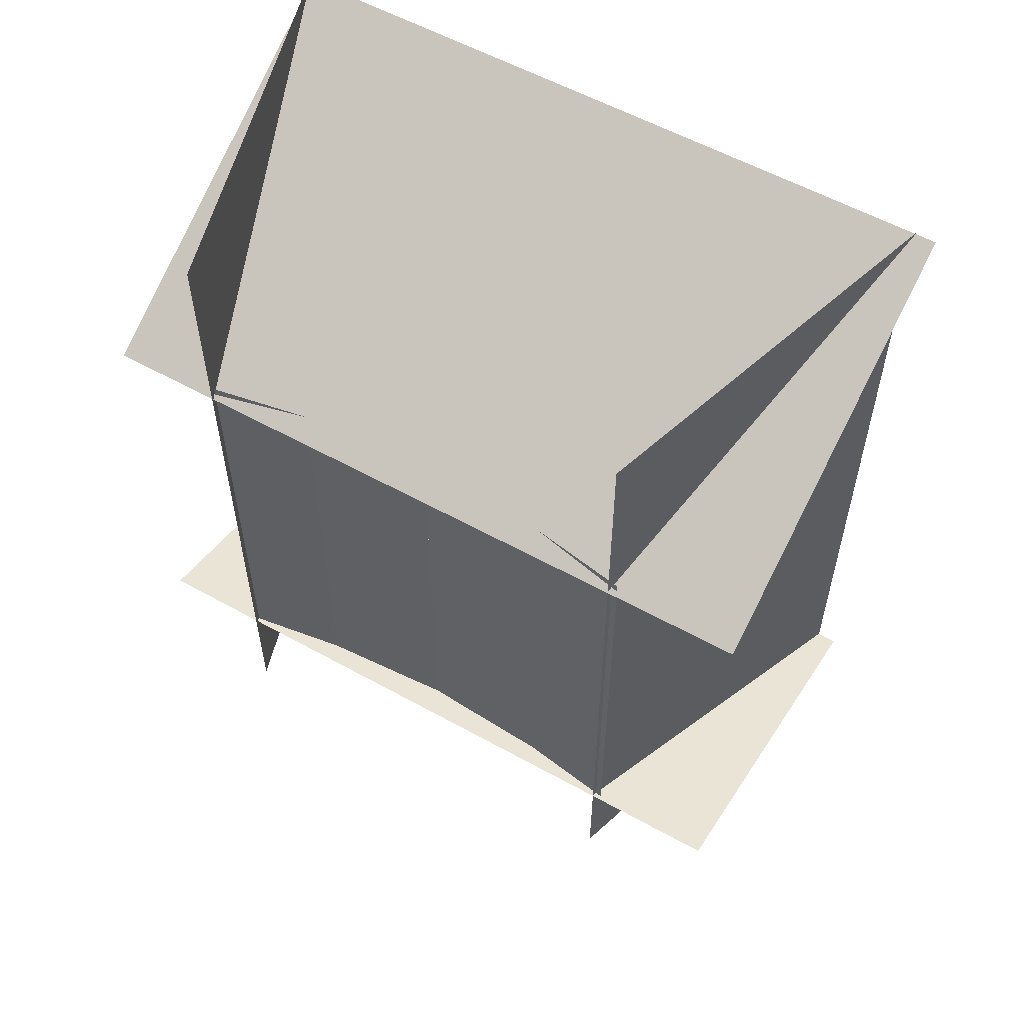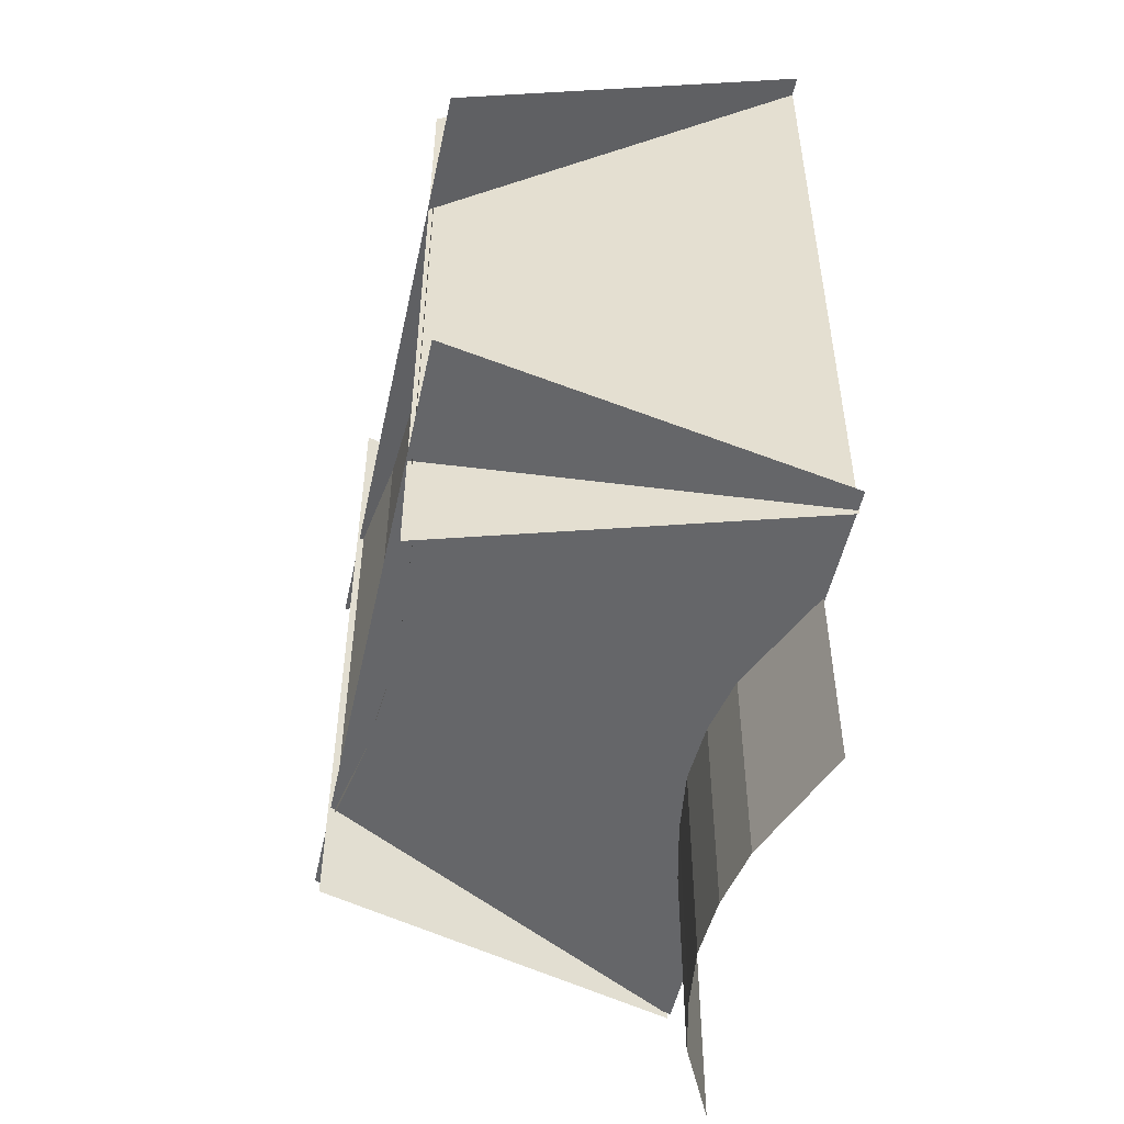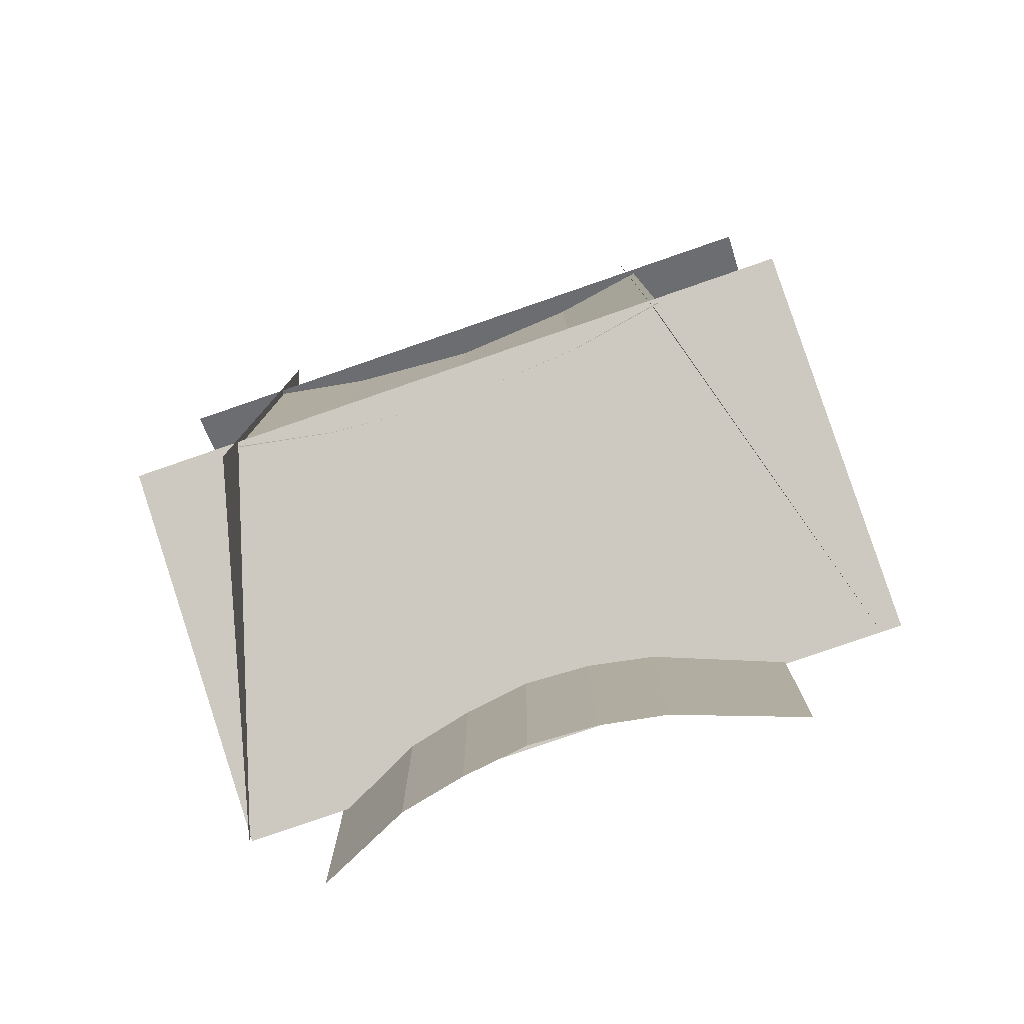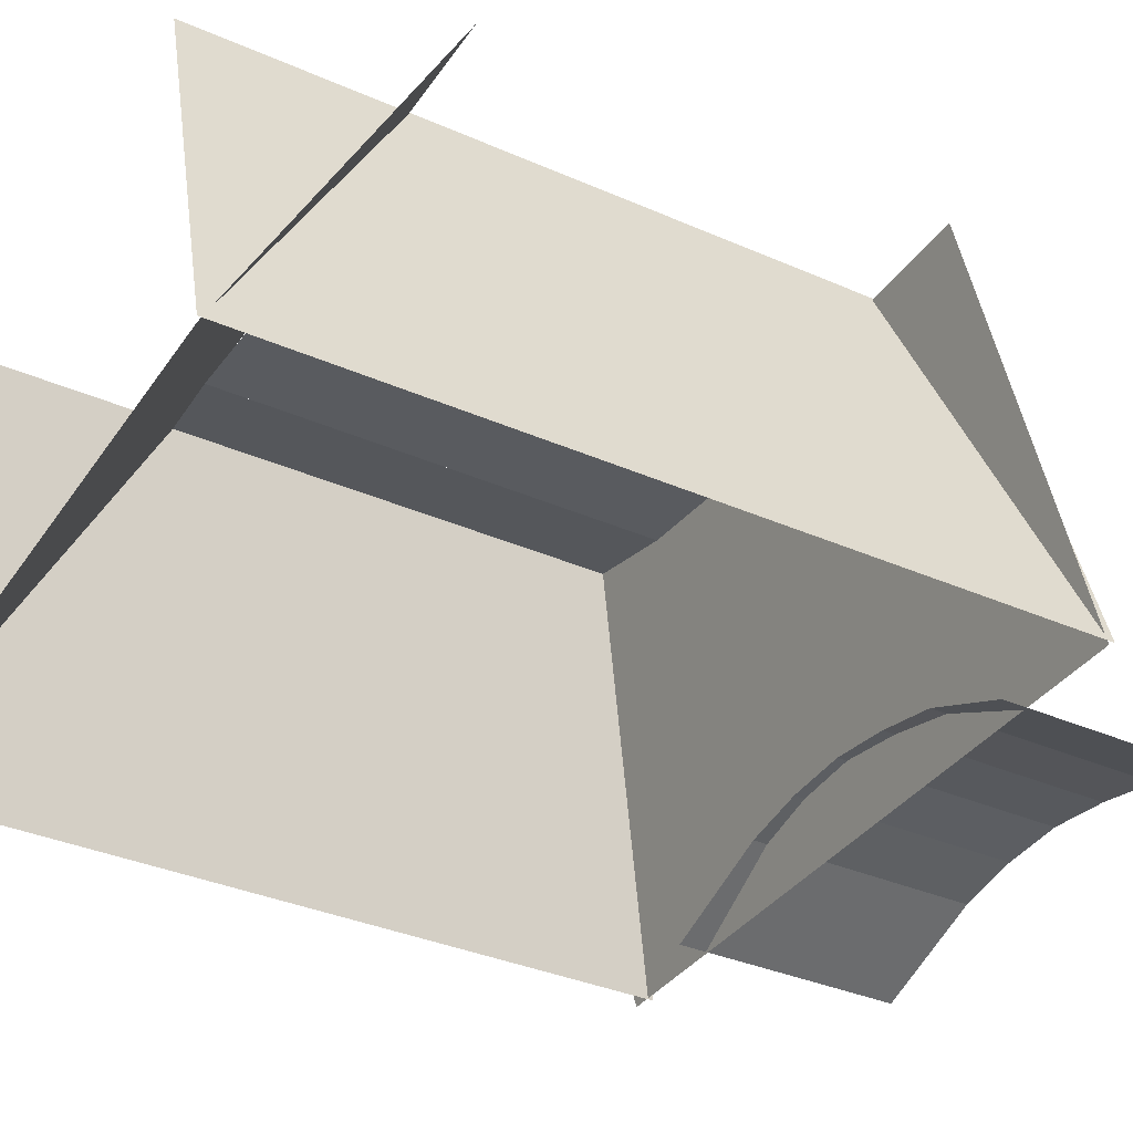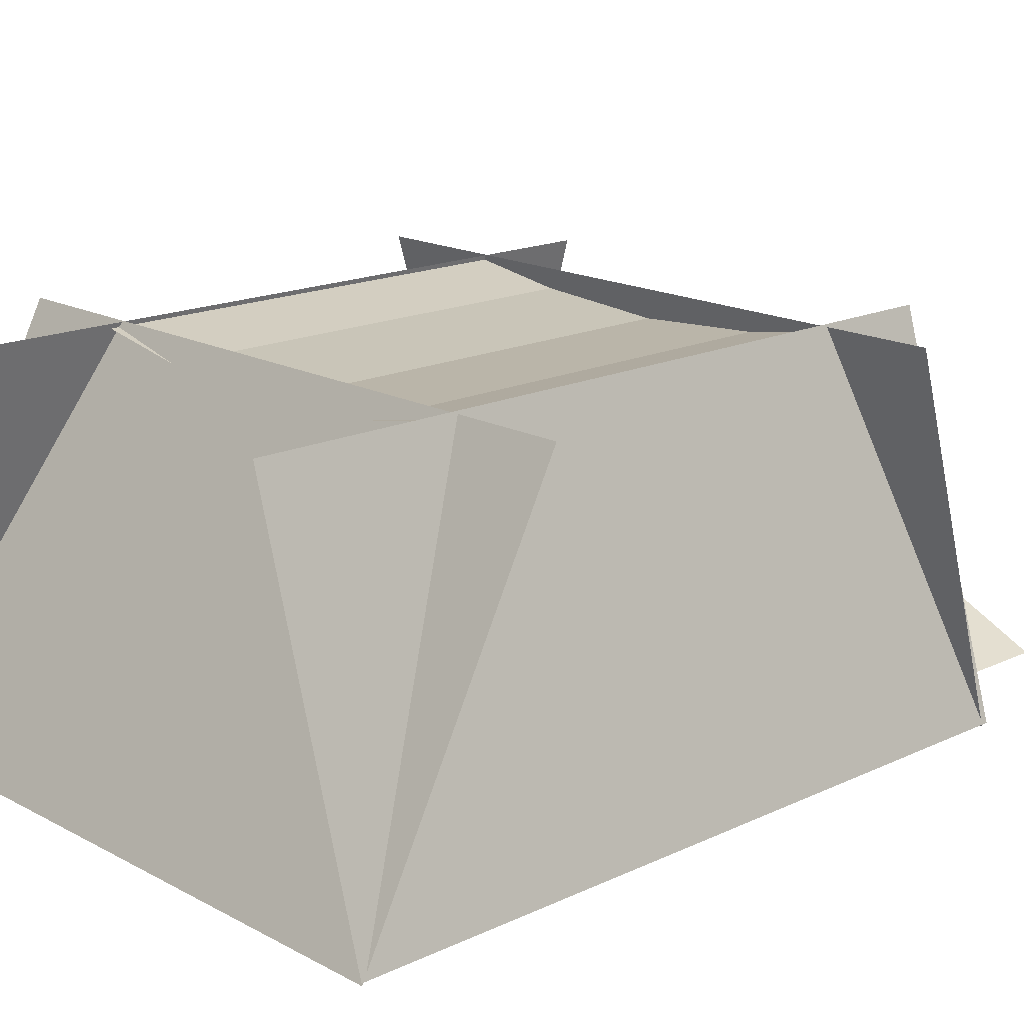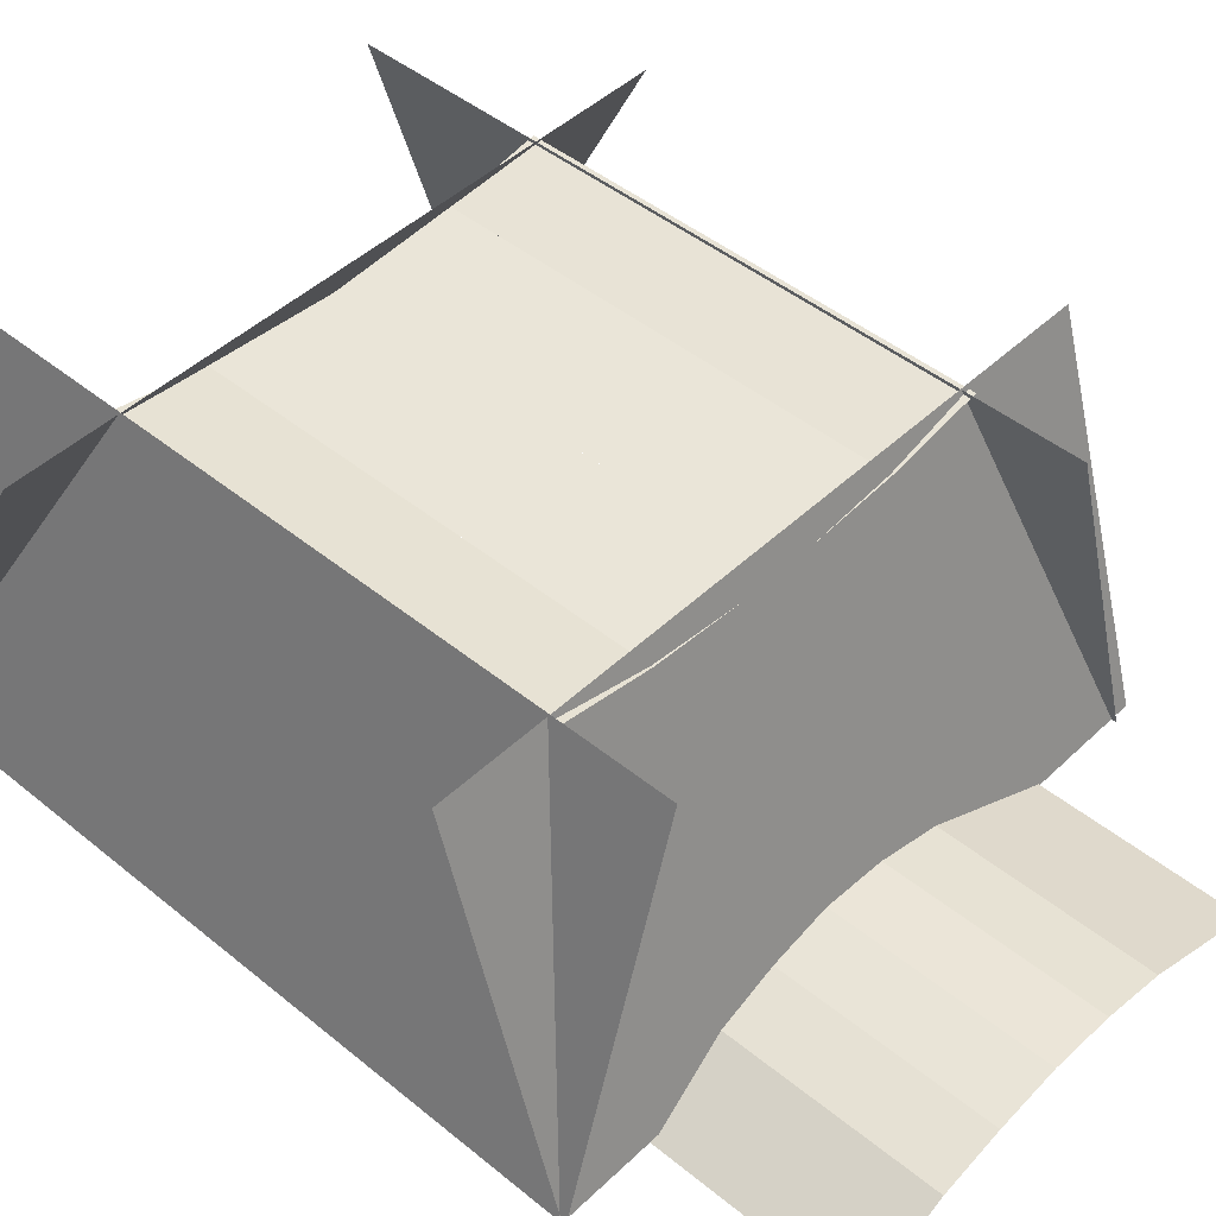
<metadata>
{"format":"obj","ext":"obj","renderer":"f3d","projection":"perspective","resolution":1024,"background":"white","views":[{"elev":57.0,"azim":-149.9,"up":"+Z"},{"elev":-51.1,"azim":-102.2,"up":"+Z"},{"elev":-79.8,"azim":-161.0,"up":"+Z"},{"elev":-35.7,"azim":60.0,"up":"+Y"},{"elev":17.0,"azim":46.8,"up":"+Y"},{"elev":46.3,"azim":132.9,"up":"+Y"}]}
</metadata>
<code>
o Front
v 0.625 0.9992 -0.4653
v 0.625 0.9992 -0.4653
v 0.625 0.2801 -0.6783
v 0.625 0.2801 -0.6783
v -0.6875 0.9992 -0.4653
v -0.6875 0.9992 -0.4653
v -0.6875 0.2801 -0.6783
v -0.6875 0.2801 -0.6783
f 4 7 5 2
f 3 4 2 1
f 8 3 1 6
f 7 8 6 5
f 6 1 2 5
f 7 4 3 8
o Back
v 0.625 0.9994 0.372
v 0.625 0.9994 0.372
v 0.625 0.2787 0.7472
v 0.625 0.2787 0.7472
v -0.6875 0.9994 0.372
v -0.6875 0.9994 0.372
v -0.6875 0.2787 0.7472
v -0.6875 0.2787 0.7472
f 12 15 13 10
f 11 12 10 9
f 16 11 9 14
f 15 16 14 13
f 14 9 10 13
f 15 12 11 16
o Right
v 0.4148 1.004 0.75
v 0.4148 1.004 0.75
v 0.6278 0.285 0.75
v 0.6278 0.285 0.75
v 0.4148 1.004 -0.6875
v 0.4148 1.004 -0.6875
v 0.6278 0.285 -0.6875
v 0.6278 0.285 -0.6875
f 20 23 21 18
f 19 20 18 17
f 24 19 17 22
f 23 24 22 21
f 22 17 18 21
f 23 20 19 24
o Left
v -0.4359 0.9974 0.75
v -0.4359 0.9974 0.75
v -0.6489 0.2783 0.75
v -0.6489 0.2783 0.75
v -0.4359 0.9974 -0.6875
v -0.4359 0.9974 -0.6875
v -0.6489 0.2783 -0.6875
v -0.6489 0.2783 -0.6875
f 28 31 29 26
f 27 28 26 25
f 32 27 25 30
f 31 32 30 29
f 30 25 26 29
f 31 28 27 32
o cube
v 0.4172 0.9906 0.3937
v 0.4172 0.9906 -0.04375
v 0.4172 0.9906 0.3937
v 0.4172 0.9906 -0.04375
v 0.2325 0.958 -0.04375
v 0.2325 0.958 0.3937
v 0.2325 0.958 -0.04375
v 0.2325 0.958 0.3937
f 36 39 37 34
f 35 36 34 33
f 40 35 33 38
f 39 40 38 37
f 38 33 34 37
f 39 36 35 40
o cube
v 0.2325 0.958 0.3937
v 0.2325 0.958 -0.04375
v 0.2325 0.958 0.3937
v 0.2325 0.958 -0.04375
v -0.0169 0.9406 -0.04375
v -0.0169 0.9406 0.3937
v -0.0169 0.9406 -0.04375
v -0.0169 0.9406 0.3937
f 44 47 45 42
f 43 44 42 41
f 48 43 41 46
f 47 48 46 45
f 46 41 42 45
f 47 44 43 48
o cube
v -0.0169 0.9406 0.3937
v -0.0169 0.9406 -0.04375
v -0.0169 0.9406 0.3937
v -0.0169 0.9406 -0.04375
v -0.2663 0.958 -0.04375
v -0.2663 0.958 0.3937
v -0.2663 0.958 -0.04375
v -0.2663 0.958 0.3937
f 52 55 53 50
f 51 52 50 49
f 56 51 49 54
f 55 56 54 53
f 54 49 50 53
f 55 52 51 56
o cube
v -0.2663 0.958 0.3937
v -0.2663 0.958 -0.04375
v -0.2663 0.958 0.3937
v -0.2663 0.958 -0.04375
v -0.451 0.9906 -0.04375
v -0.451 0.9906 0.3937
v -0.451 0.9906 -0.04375
v -0.451 0.9906 0.3937
f 60 63 61 58
f 59 60 58 57
f 64 59 57 62
f 63 64 62 61
f 62 57 58 61
f 63 60 59 64
o cube
v 0.4172 0.9906 -0.04375
v 0.4172 0.9906 -0.4813
v 0.4172 0.9906 -0.04375
v 0.4172 0.9906 -0.4813
v 0.2325 0.958 -0.4813
v 0.2325 0.958 -0.04375
v 0.2325 0.958 -0.4813
v 0.2325 0.958 -0.04375
f 68 71 69 66
f 67 68 66 65
f 72 67 65 70
f 71 72 70 69
f 70 65 66 69
f 71 68 67 72
o cube
v -0.2663 0.958 -0.04375
v -0.2663 0.958 -0.4813
v -0.2663 0.958 -0.04375
v -0.2663 0.958 -0.4813
v -0.451 0.9906 -0.4813
v -0.451 0.9906 -0.04375
v -0.451 0.9906 -0.4813
v -0.451 0.9906 -0.04375
f 76 79 77 74
f 75 76 74 73
f 80 75 73 78
f 79 80 78 77
f 78 73 74 77
f 79 76 75 80
o cube
v -0.0169 0.9406 -0.04375
v -0.0169 0.9406 -0.4813
v -0.0169 0.9406 -0.04375
v -0.0169 0.9406 -0.4813
v -0.2663 0.958 -0.4813
v -0.2663 0.958 -0.04375
v -0.2663 0.958 -0.4813
v -0.2663 0.958 -0.04375
f 84 87 85 82
f 83 84 82 81
f 88 83 81 86
f 87 88 86 85
f 86 81 82 85
f 87 84 83 88
o cube
v 0.2325 0.958 -0.04375
v 0.2325 0.958 -0.4813
v 0.2325 0.958 -0.04375
v 0.2325 0.958 -0.4813
v -0.0169 0.9406 -0.4813
v -0.0169 0.9406 -0.04375
v -0.0169 0.9406 -0.4813
v -0.0169 0.9406 -0.04375
f 92 95 93 90
f 91 92 90 89
f 96 91 89 94
f 95 96 94 93
f 94 89 90 93
f 95 92 91 96
o Front
v 0.4413 0.2733 -0.625
v 0.4413 0.2733 -0.625
v 0.4413 0.2733 -1.062
v 0.4413 0.2733 -1.062
v 0.2713 0.3525 -0.625
v 0.2713 0.3525 -0.625
v 0.2713 0.3525 -1.062
v 0.2713 0.3525 -1.062
f 100 103 101 98
f 99 100 98 97
f 104 99 97 102
f 103 104 102 101
f 102 97 98 101
f 103 100 99 104
o Front
v 0.2713 0.3525 -0.625
v 0.2713 0.3525 -0.625
v 0.2713 0.3525 -1.063
v 0.2713 0.3525 -1.063
v 0.1493 0.3796 -0.625
v 0.1493 0.3796 -0.625
v 0.1493 0.3796 -1.063
v 0.1493 0.3796 -1.063
f 108 111 109 106
f 107 108 106 105
f 112 107 105 110
f 111 112 110 109
f 110 105 106 109
f 111 108 107 112
o Front
v 0.1493 0.3796 -0.625
v 0.1493 0.3796 -0.625
v 0.1493 0.3796 -1.063
v 0.1493 0.3796 -1.063
v 0.02535 0.3959 -0.625
v 0.02535 0.3959 -0.625
v 0.02535 0.3959 -1.063
v 0.02535 0.3959 -1.063
f 116 119 117 114
f 115 116 114 113
f 120 115 113 118
f 119 120 118 117
f 118 113 114 117
f 119 116 115 120
o Front
v 0.02535 0.3959 -0.625
v 0.02535 0.3959 -0.625
v 0.02535 0.3959 -1.063
v 0.02535 0.3959 -1.063
v -0.09953 0.3904 -0.625
v -0.09953 0.3904 -0.625
v -0.09953 0.3904 -1.063
v -0.09953 0.3904 -1.063
f 124 127 125 122
f 123 124 122 121
f 128 123 121 126
f 127 128 126 125
f 126 121 122 125
f 127 124 123 128
o Front
v -0.09953 0.3904 -0.625
v -0.09953 0.3904 -0.625
v -0.09953 0.3904 -1.063
v -0.09953 0.3904 -1.063
v -0.2226 0.3687 -0.625
v -0.2226 0.3687 -0.625
v -0.2226 0.3687 -1.063
v -0.2226 0.3687 -1.063
f 132 135 133 130
f 131 132 130 129
f 136 131 129 134
f 135 136 134 133
f 134 129 130 133
f 135 132 131 136
o Front
v -0.2226 0.3687 -0.625
v -0.2226 0.3687 -0.625
v -0.2226 0.3687 -1.062
v -0.2226 0.3687 -1.062
v -0.3401 0.326 -0.625
v -0.3401 0.326 -0.625
v -0.3401 0.326 -1.062
v -0.3401 0.326 -1.062
f 140 143 141 138
f 139 140 138 137
f 144 139 137 142
f 143 144 142 141
f 142 137 138 141
f 143 140 139 144
o Front
v -0.3401 0.326 -0.625
v -0.3401 0.326 -0.625
v -0.3401 0.326 -1.062
v -0.3401 0.326 -1.062
v -0.4576 0.2832 -0.625
v -0.4576 0.2832 -0.625
v -0.4576 0.2832 -1.062
v -0.4576 0.2832 -1.062
f 148 151 149 146
f 147 148 146 145
f 152 147 145 150
f 151 152 150 149
f 150 145 146 149
f 151 148 147 152

</code>
